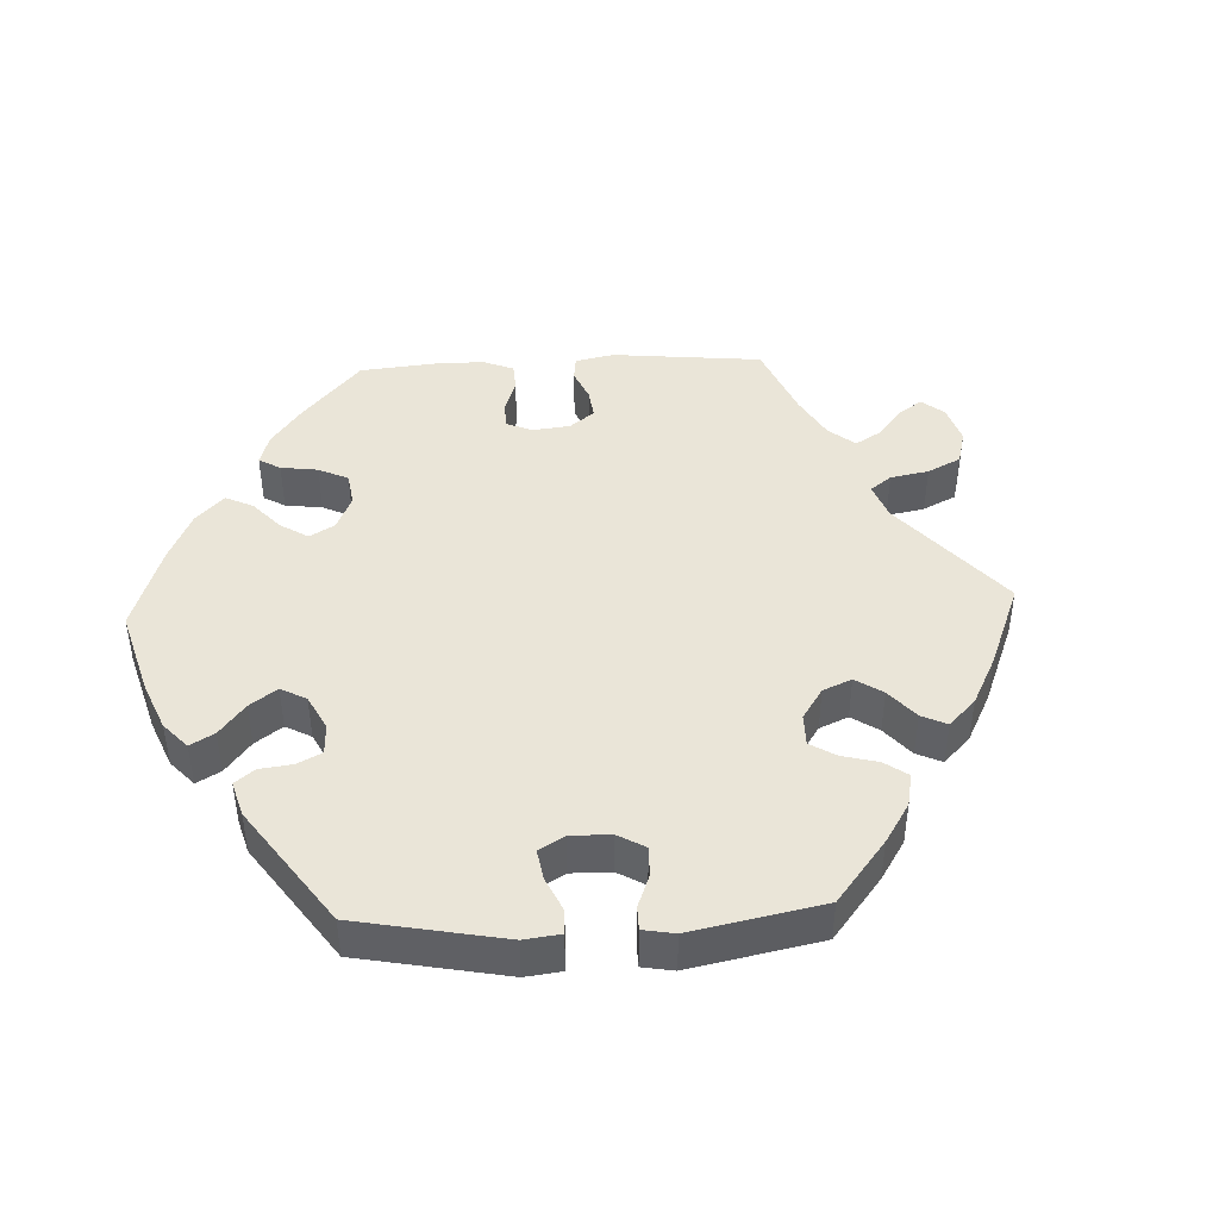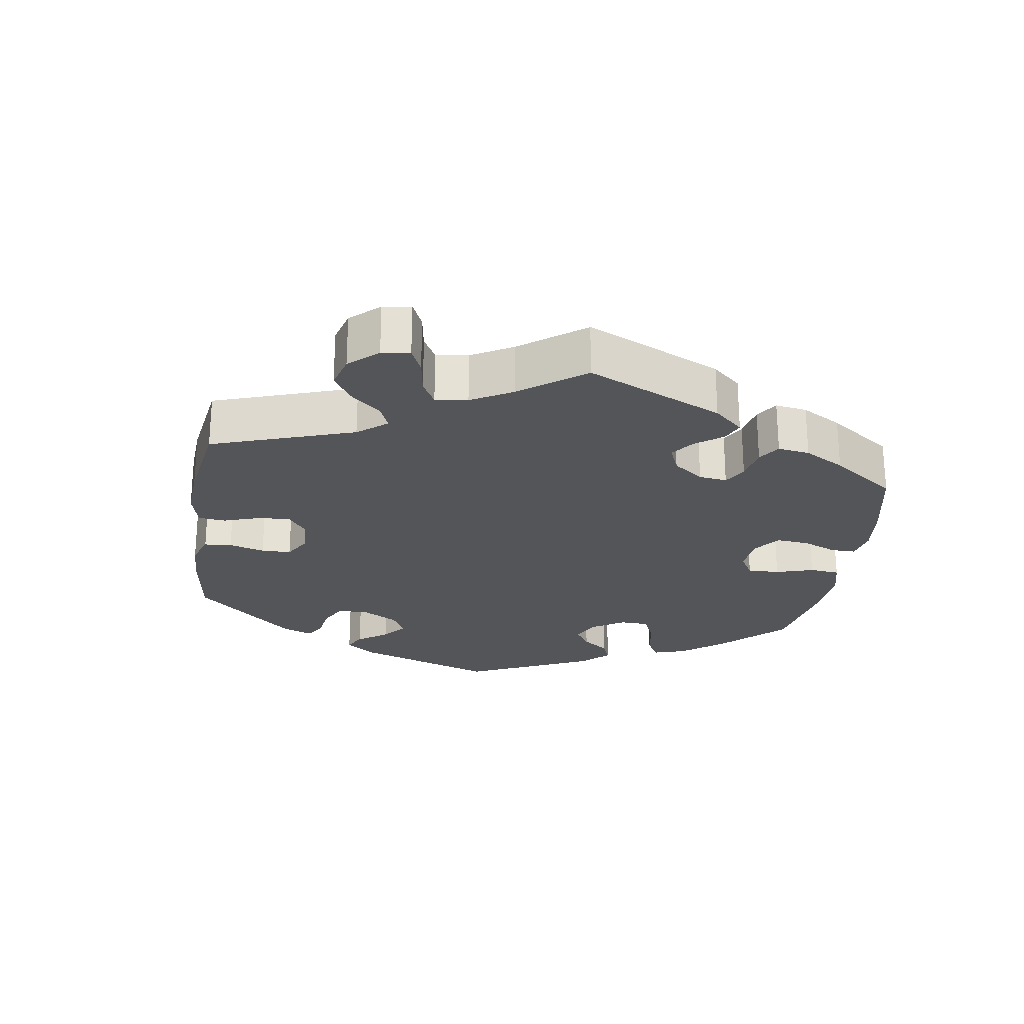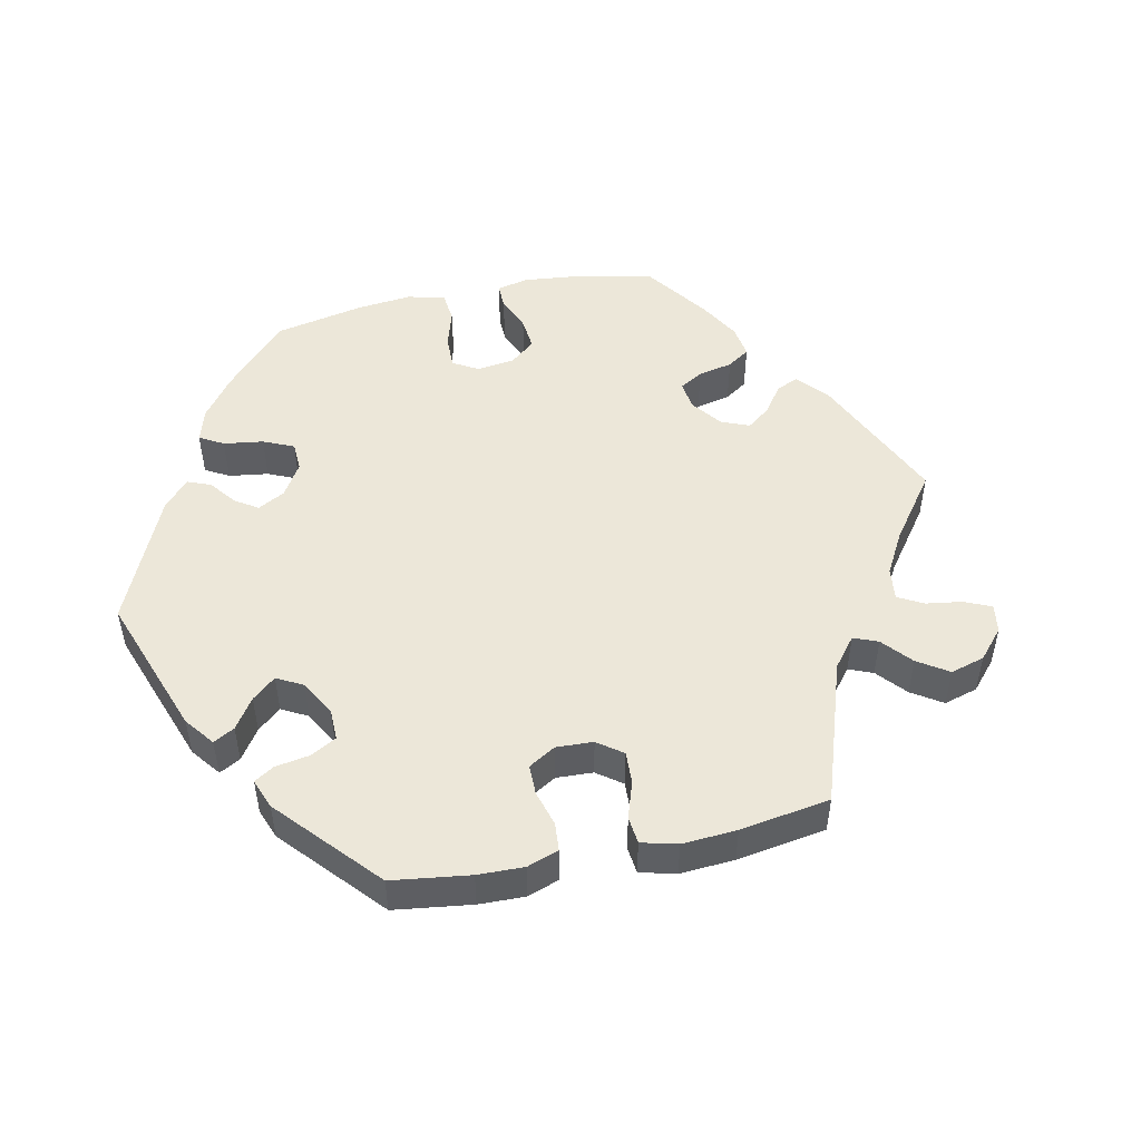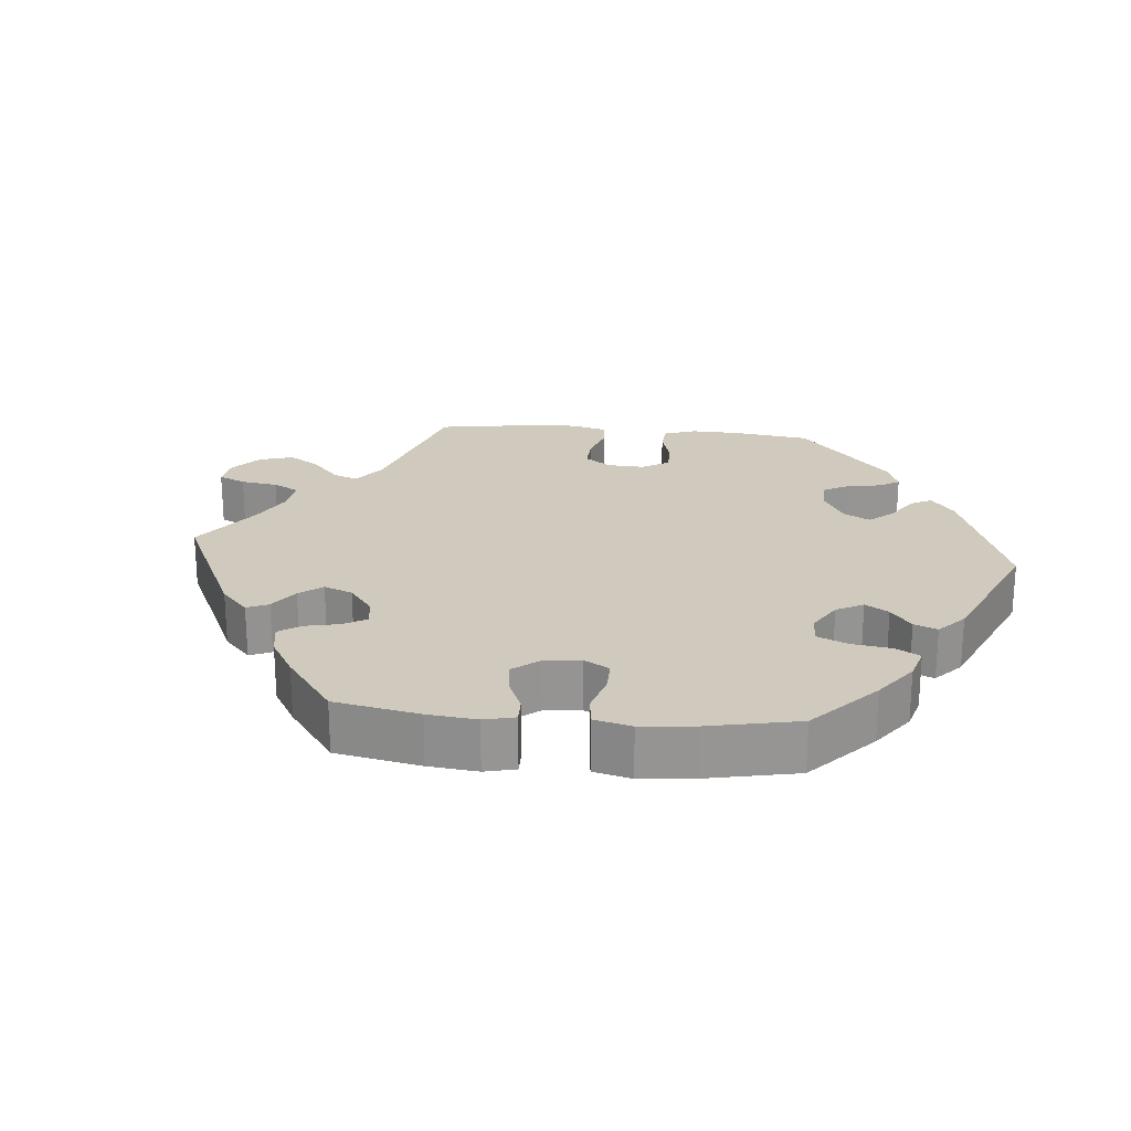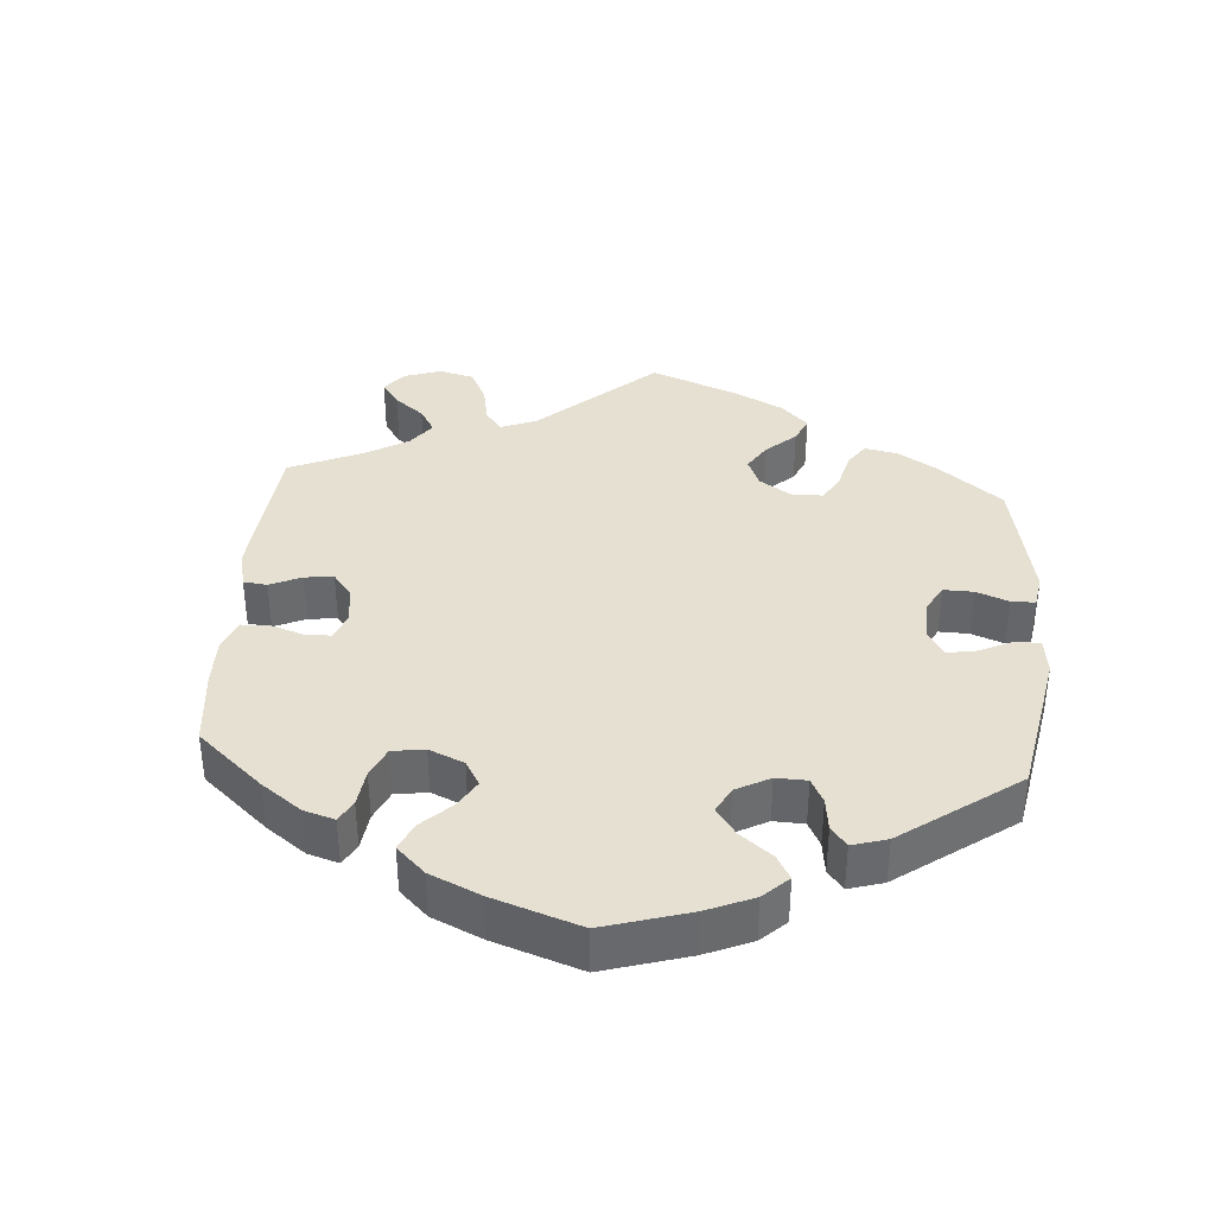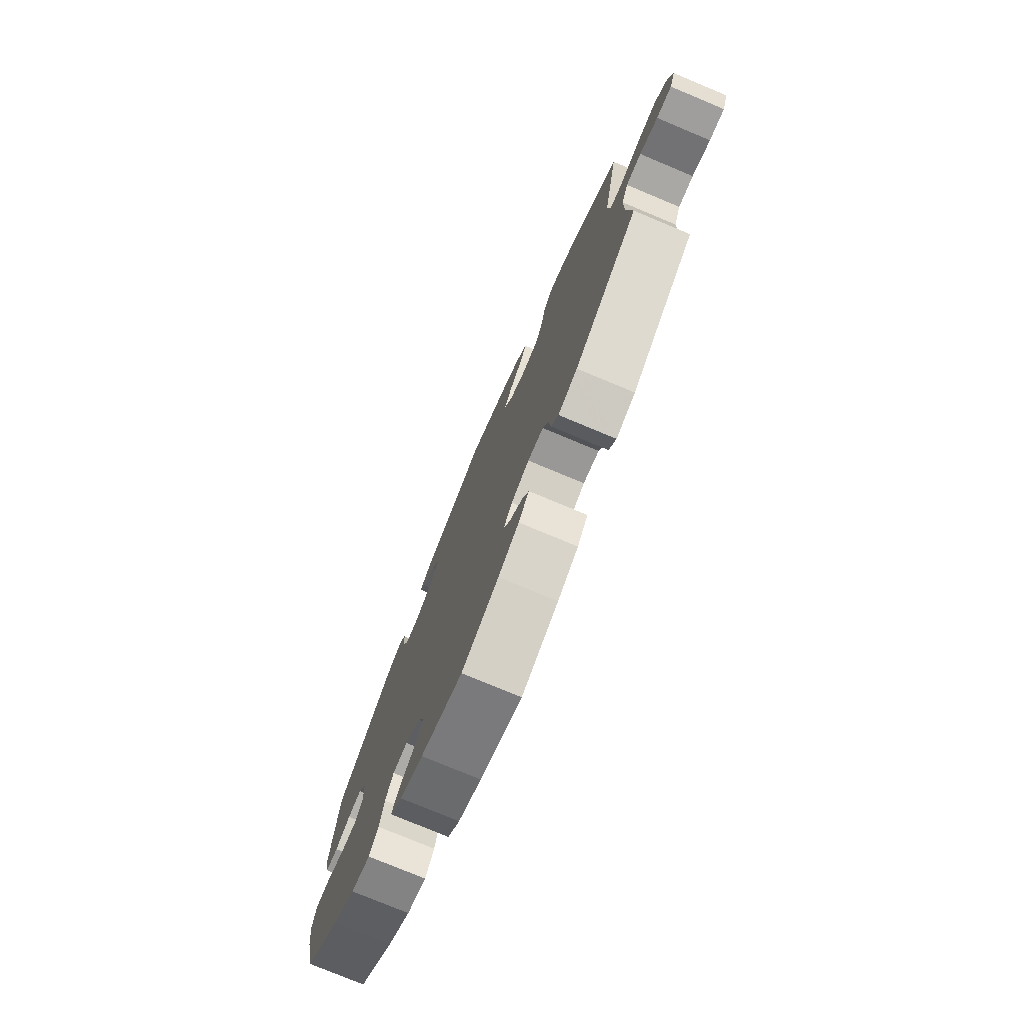
<metadata>
{"format":"obj","ext":"obj","renderer":"f3d","projection":"perspective","resolution":1024,"background":"white","views":[{"elev":44.5,"azim":-32.6,"up":"+Y"},{"elev":-24.8,"azim":111.5,"up":"+Y"},{"elev":50.2,"azim":17.7,"up":"+Y"},{"elev":22.9,"azim":-144.8,"up":"+Y"},{"elev":37.7,"azim":-115.6,"up":"+Y"},{"elev":-76.5,"azim":67.3,"up":"+Z"}]}
</metadata>
<code>
v 0.327 0.07 -0.412
v 0.274 0.07 -0.429
v 0.254 0.07 -0.402
v 0.249 0.07 -0.354
v 0.233 0.07 -0.316
v 0.19 0.07 -0.31
v 0.141 0.07 -0.331
v 0.116 0.07 -0.363
v 0.135 0.07 -0.396
v 0.172 0.07 -0.429
v 0.189 0.07 -0.463
v 0.16 0.07 -0.499
v 0.103 0.07 -0.532
v 0.001 0.07 -0.578
v -0.115 0.07 -0.539
v -0.179 0.07 -0.511
v -0.212 0.07 -0.48
v -0.194 0.07 -0.45
v -0.152 0.07 -0.418
v -0.125 0.07 -0.38
v -0.142 0.07 -0.337
v -0.185 0.07 -0.305
v -0.226 0.07 -0.305
v -0.248 0.07 -0.345
v -0.261 0.07 -0.4
v -0.286 0.07 -0.435
v -0.339 0.07 -0.42
v -0.402 0.07 -0.375
v -0.5 0.07 -0.289
v -0.529 0.07 -0.167
v -0.538 0.07 -0.095
v -0.527 0.07 -0.048
v -0.488 0.07 -0.048
v -0.435 0.07 -0.069
v -0.388 0.07 -0.074
v -0.366 0.07 -0.039
v -0.368 0.07 0.015
v -0.391 0.07 0.052
v -0.43 0.07 0.05
v -0.473 0.07 0.032
v -0.508 0.07 0.037
v -0.52 0.07 0.087
v -0.5 0.07 0.289
v -0.338 0.07 0.428
v -0.29 0.07 0.448
v -0.272 0.07 0.419
v -0.268 0.07 0.367
v -0.253 0.07 0.326
v -0.211 0.07 0.325
v -0.162 0.07 0.354
v -0.139 0.07 0.393
v -0.161 0.07 0.429
v -0.199 0.07 0.46
v -0.215 0.07 0.489
v -0.18 0.07 0.518
v -0.001 0.07 0.578
v 0.103 0.07 0.536
v 0.161 0.07 0.505
v 0.192 0.07 0.469
v 0.175 0.07 0.433
v 0.137 0.07 0.396
v 0.116 0.07 0.359
v 0.138 0.07 0.32
v 0.185 0.07 0.296
v 0.229 0.07 0.301
v 0.25 0.07 0.342
v 0.261 0.07 0.396
v 0.284 0.07 0.428
v 0.335 0.07 0.414
v 0.4 0.07 0.371
v 0.501 0.07 0.29
v 0.458 0.07 0.078
v 0.466 0.07 0.025
v 0.503 0.07 0.02
v 0.555 0.07 0.038
v 0.607 0.07 0.041
v 0.642 0.07 0.005
v 0.653 0.07 -0.049
v 0.638 0.07 -0.087
v 0.597 0.07 -0.083
v 0.548 0.07 -0.064
v 0.507 0.07 -0.063
v 0.489 0.07 -0.106
v 0.488 0.07 -0.174
v 0.501 0.07 -0.288
v 0.327 0 -0.412
v 0.274 0 -0.429
v 0.254 0 -0.402
v 0.249 0 -0.354
v 0.233 0 -0.316
v 0.19 0 -0.31
v 0.141 0 -0.331
v 0.116 0 -0.363
v 0.135 0 -0.396
v 0.172 0 -0.429
v 0.189 0 -0.463
v 0.16 0 -0.499
v 0.103 0 -0.532
v 0.001 0 -0.578
v -0.115 0 -0.539
v -0.179 0 -0.511
v -0.212 0 -0.48
v -0.194 0 -0.45
v -0.152 0 -0.418
v -0.125 0 -0.38
v -0.142 0 -0.337
v -0.185 0 -0.305
v -0.226 0 -0.305
v -0.248 0 -0.345
v -0.261 0 -0.4
v -0.286 0 -0.435
v -0.339 0 -0.42
v -0.402 0 -0.375
v -0.5 0 -0.289
v -0.529 0 -0.167
v -0.538 0 -0.095
v -0.527 0 -0.048
v -0.488 0 -0.048
v -0.435 0 -0.069
v -0.388 0 -0.074
v -0.366 0 -0.039
v -0.368 0 0.015
v -0.391 0 0.052
v -0.43 0 0.05
v -0.473 0 0.032
v -0.508 0 0.037
v -0.52 0 0.087
v -0.5 0 0.289
v -0.338 0 0.428
v -0.29 0 0.448
v -0.272 0 0.419
v -0.268 0 0.367
v -0.253 0 0.326
v -0.211 0 0.325
v -0.162 0 0.354
v -0.139 0 0.393
v -0.161 0 0.429
v -0.199 0 0.46
v -0.215 0 0.489
v -0.18 0 0.518
v -0.001 0 0.578
v 0.103 0 0.536
v 0.161 0 0.505
v 0.192 0 0.469
v 0.175 0 0.433
v 0.137 0 0.396
v 0.116 0 0.359
v 0.138 0 0.32
v 0.185 0 0.296
v 0.229 0 0.301
v 0.25 0 0.342
v 0.261 0 0.396
v 0.284 0 0.428
v 0.335 0 0.414
v 0.4 0 0.371
v 0.501 0 0.29
v 0.458 0 0.078
v 0.466 0 0.025
v 0.503 0 0.02
v 0.555 0 0.038
v 0.607 0 0.041
v 0.642 0 0.005
v 0.653 0 -0.049
v 0.638 0 -0.087
v 0.597 0 -0.083
v 0.548 0 -0.064
v 0.507 0 -0.063
v 0.489 0 -0.106
v 0.488 0 -0.174
v 0.501 0 -0.288
f 84 85 1 2
f 83 84 2 3
f 82 83 3 4
f 78 79 80 81
f 78 81 82
f 77 78 82
f 74 75 76 77
f 74 77 82
f 73 74 82 4
f 69 70 71 72
f 66 67 68 69
f 65 66 69 72
f 64 65 72 73
f 58 59 60 61
f 58 61 62
f 57 58 62
f 56 57 62
f 55 56 62
f 52 53 54 55
f 51 52 55 62
f 50 51 62 63
f 44 45 46 47
f 44 47 48
f 43 44 48
f 42 43 48 49
f 39 40 41 42
f 38 39 42 49
f 31 32 33 34
f 31 34 35
f 30 31 35
f 29 30 35
f 28 29 35 36
f 24 25 26 27
f 23 24 27 28
f 16 17 18 19
f 16 19 20
f 15 16 20
f 14 15 20
f 13 14 20 21
f 9 10 11 12
f 8 9 12 13
f 64 73 4 5
f 63 64 5 6
f 50 63 6 7
f 37 38 49 50
f 36 37 50 7
f 23 28 36
f 22 23 36
f 21 22 36 7
f 8 13 21
f 7 8 21
f 87 86 170 169
f 88 87 169 168
f 89 88 168 167
f 166 165 164 163
f 167 166 163
f 167 163 162
f 162 161 160 159
f 167 162 159
f 89 167 159 158
f 157 156 155 154
f 154 153 152 151
f 157 154 151 150
f 158 157 150 149
f 146 145 144 143
f 147 146 143
f 147 143 142
f 147 142 141
f 147 141 140
f 140 139 138 137
f 147 140 137 136
f 148 147 136 135
f 132 131 130 129
f 133 132 129
f 133 129 128
f 134 133 128 127
f 127 126 125 124
f 134 127 124 123
f 119 118 117 116
f 120 119 116
f 120 116 115
f 120 115 114
f 121 120 114 113
f 112 111 110 109
f 113 112 109 108
f 104 103 102 101
f 105 104 101
f 105 101 100
f 105 100 99
f 106 105 99 98
f 97 96 95 94
f 98 97 94 93
f 90 89 158 149
f 91 90 149 148
f 92 91 148 135
f 135 134 123 122
f 92 135 122 121
f 121 113 108
f 121 108 107
f 92 121 107 106
f 106 98 93
f 106 93 92
f 1 86 87 2
f 2 87 88 3
f 3 88 89 4
f 4 89 90 5
f 5 90 91 6
f 6 91 92 7
f 7 92 93 8
f 8 93 94 9
f 9 94 95 10
f 10 95 96 11
f 11 96 97 12
f 12 97 98 13
f 13 98 99 14
f 14 99 100 15
f 15 100 101 16
f 16 101 102 17
f 17 102 103 18
f 18 103 104 19
f 19 104 105 20
f 20 105 106 21
f 21 106 107 22
f 22 107 108 23
f 23 108 109 24
f 24 109 110 25
f 25 110 111 26
f 26 111 112 27
f 27 112 113 28
f 28 113 114 29
f 29 114 115 30
f 30 115 116 31
f 31 116 117 32
f 32 117 118 33
f 33 118 119 34
f 34 119 120 35
f 35 120 121 36
f 36 121 122 37
f 37 122 123 38
f 38 123 124 39
f 39 124 125 40
f 40 125 126 41
f 41 126 127 42
f 42 127 128 43
f 43 128 129 44
f 44 129 130 45
f 45 130 131 46
f 46 131 132 47
f 47 132 133 48
f 48 133 134 49
f 49 134 135 50
f 50 135 136 51
f 51 136 137 52
f 52 137 138 53
f 53 138 139 54
f 54 139 140 55
f 55 140 141 56
f 56 141 142 57
f 57 142 143 58
f 58 143 144 59
f 59 144 145 60
f 60 145 146 61
f 61 146 147 62
f 62 147 148 63
f 63 148 149 64
f 64 149 150 65
f 65 150 151 66
f 66 151 152 67
f 67 152 153 68
f 68 153 154 69
f 69 154 155 70
f 70 155 156 71
f 71 156 157 72
f 72 157 158 73
f 73 158 159 74
f 74 159 160 75
f 75 160 161 76
f 76 161 162 77
f 77 162 163 78
f 78 163 164 79
f 79 164 165 80
f 80 165 166 81
f 81 166 167 82
f 82 167 168 83
f 83 168 169 84
f 84 169 170 85
f 85 170 86 1

</code>
